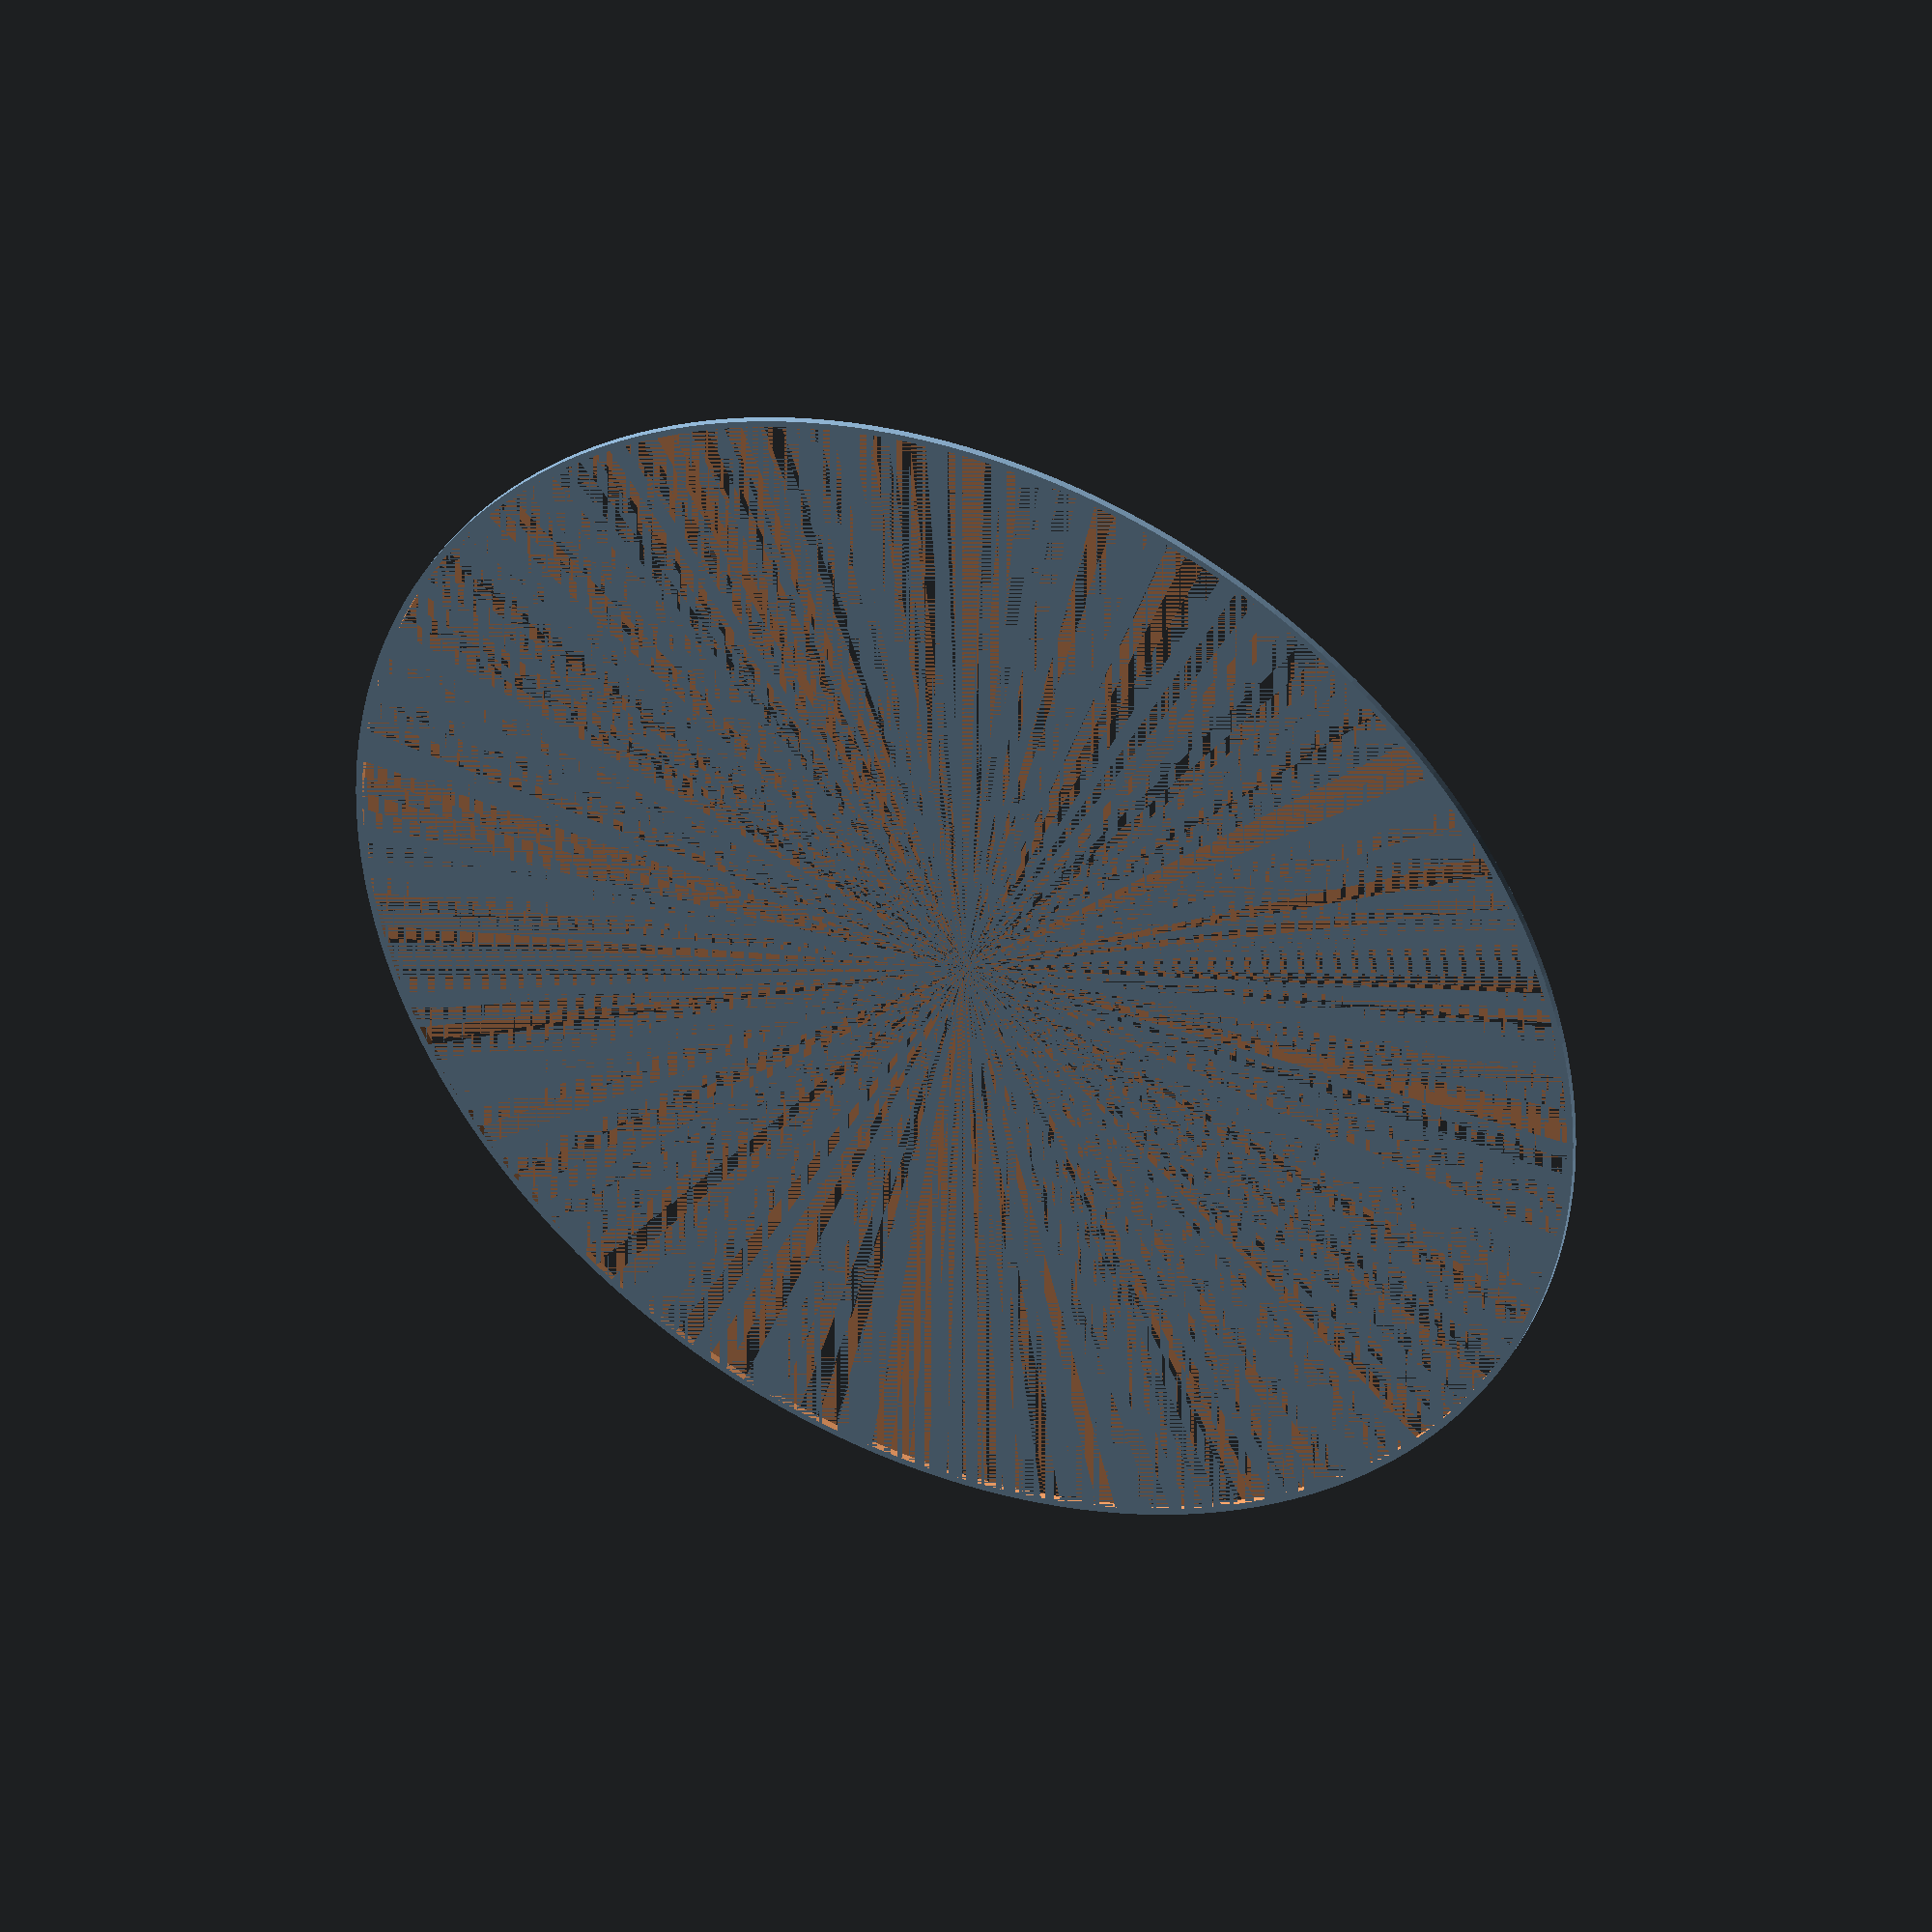
<openscad>
// /********************************************************           
//  * Variable cicle for collision calibration             *   
//  *                                                      *   
//  * Author:  Adam, Kuczmik                               *   
//  *                                                      *   
//  * Purpose: For collision calibration of a delta 3d     *
//  * Printer (1 mm height)                                *   
//  *                                                      *   
//  * Usage:                                               *   
//  *      Run it in OpenSCAD version 2015.03-2            *   
//  ********************************************************/  
//
//
//
// Radius of the Ring [mm]
Radius= 96; 
 
 difference() {
    cylinder(h=1, r=Radius, center=false, $fn=200);
    cylinder(h=1, r=Radius-1, center=false, $fn=200);  
 }

 
</openscad>
<views>
elev=140.5 azim=284.5 roll=335.3 proj=o view=wireframe
</views>
